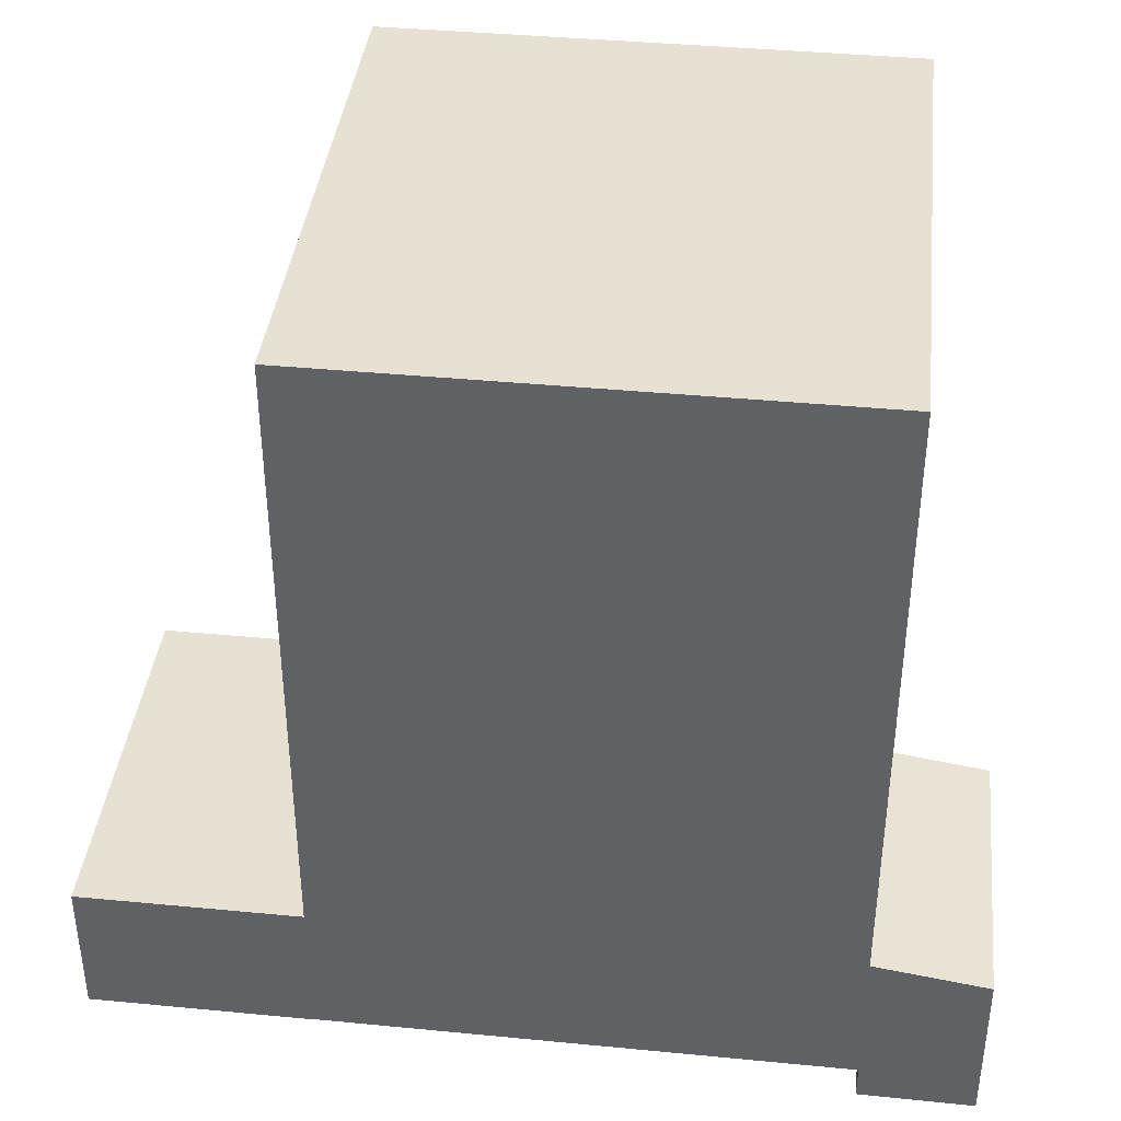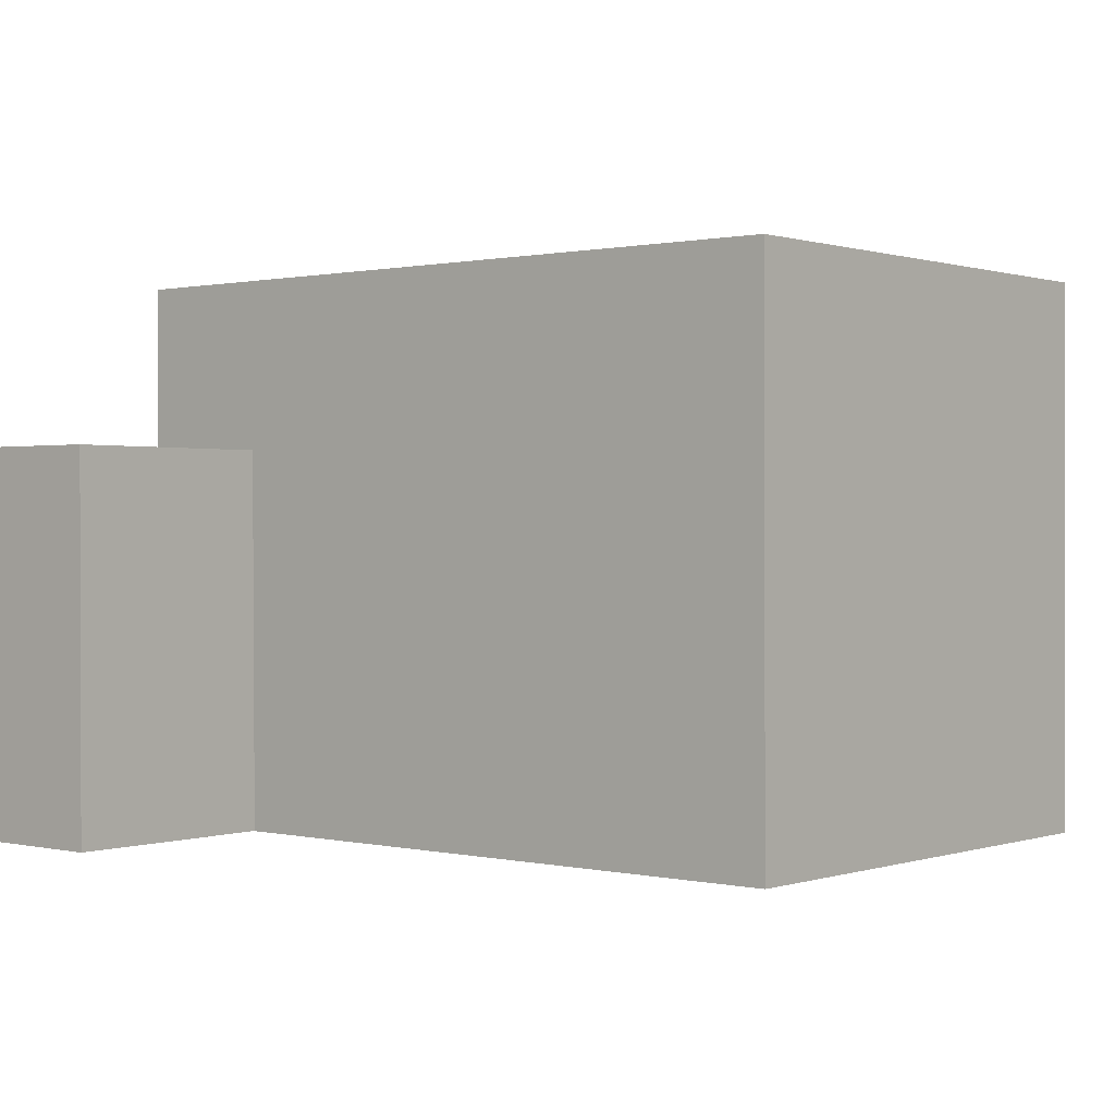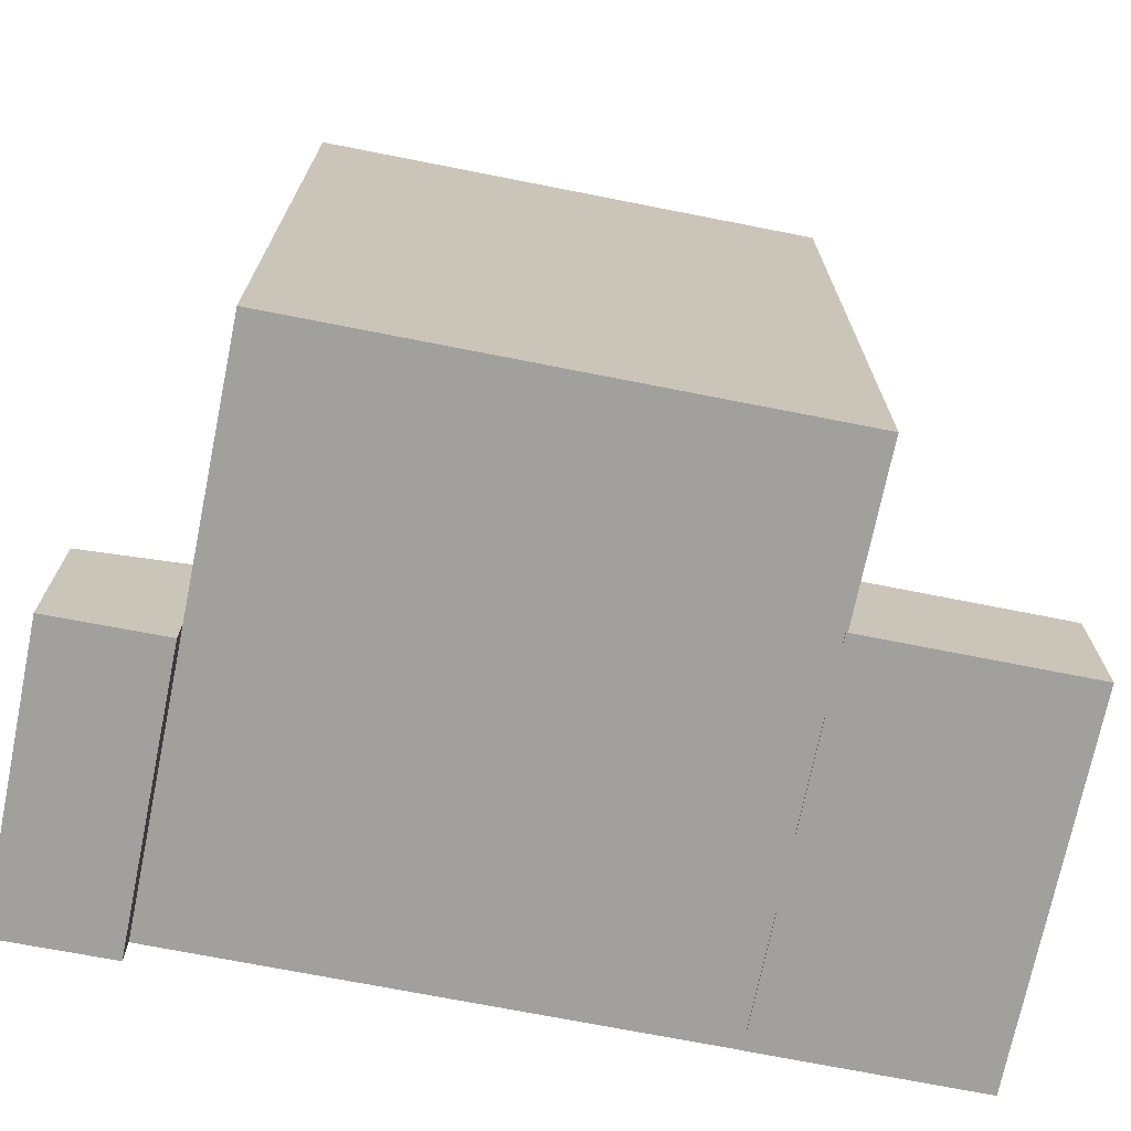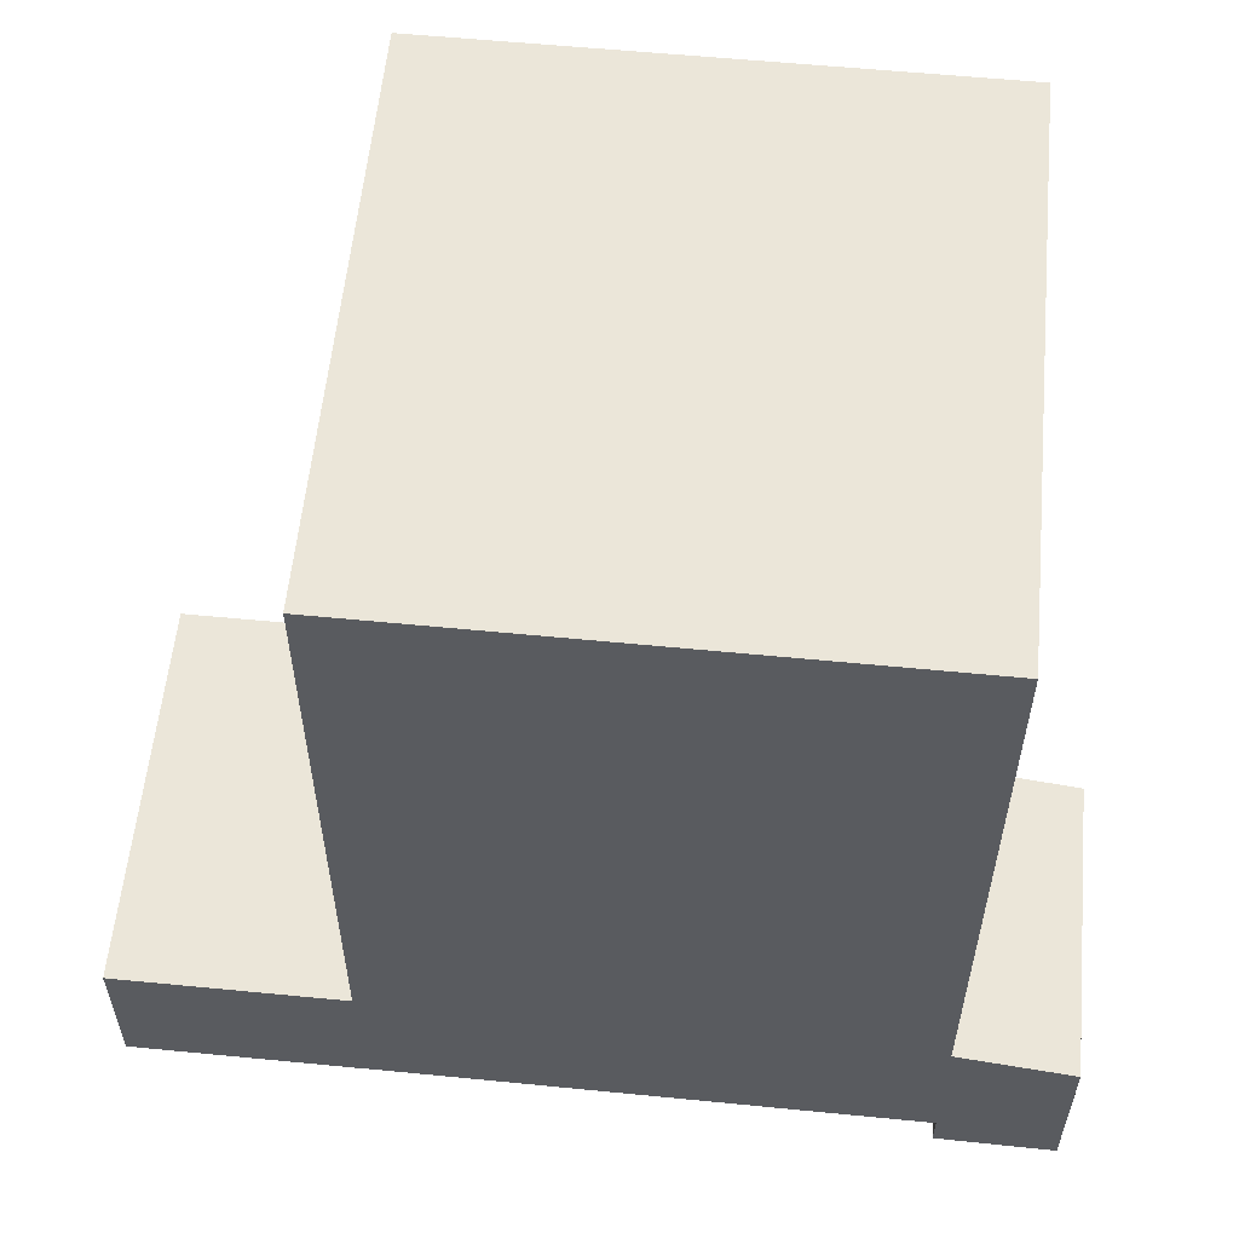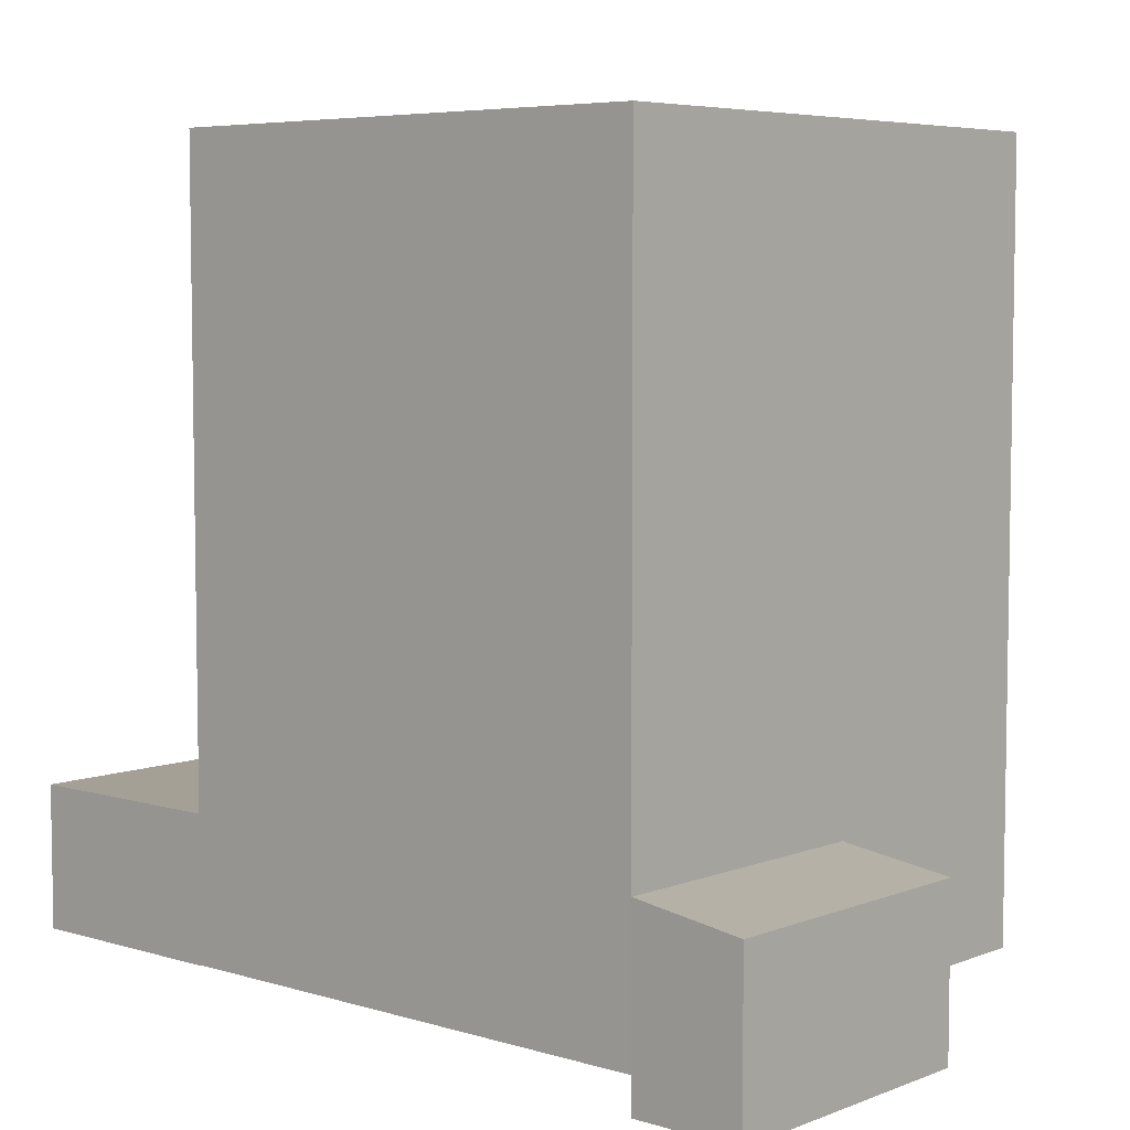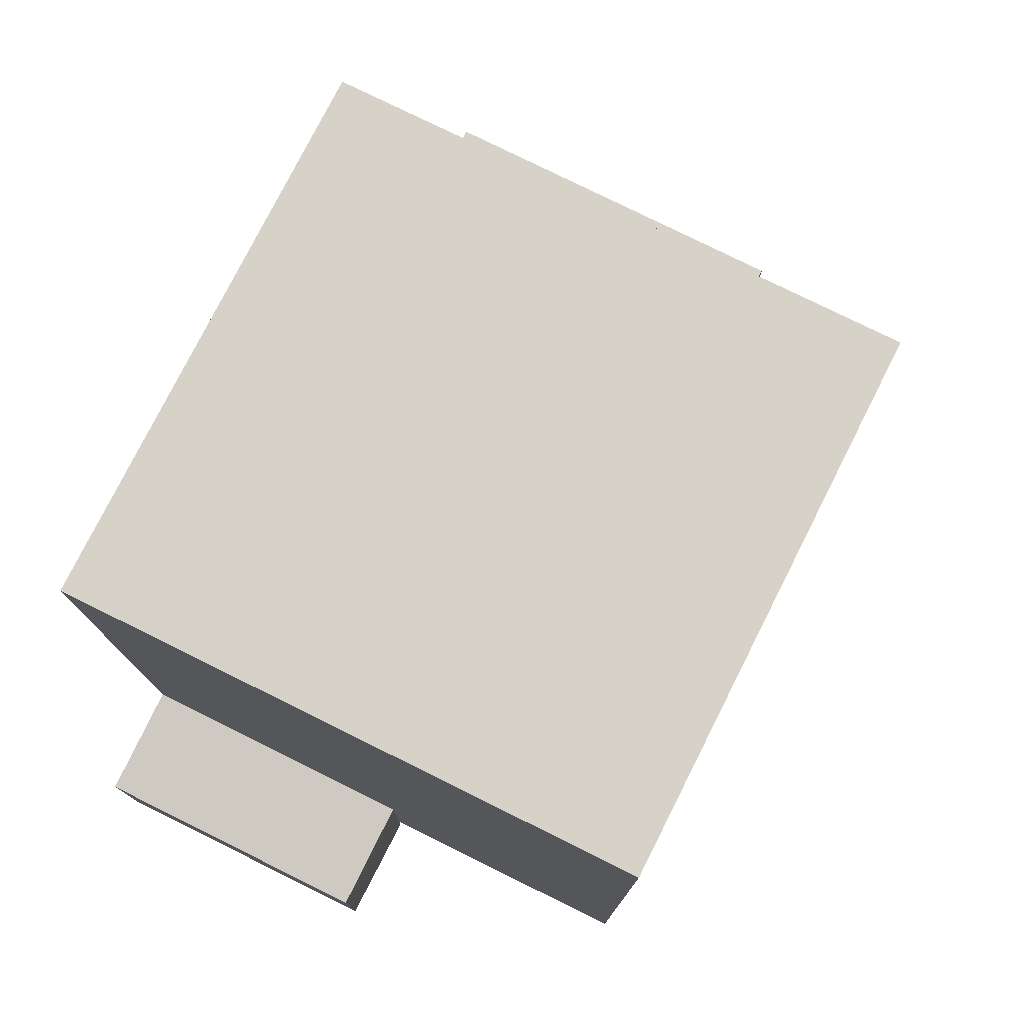
<metadata>
{"format":"obj","ext":"obj","renderer":"f3d","projection":"perspective","resolution":1024,"background":"white","views":[{"elev":39.4,"azim":-173.3,"up":"+Y"},{"elev":0.7,"azim":129.9,"up":"+Z"},{"elev":-71.7,"azim":-11.3,"up":"+Y"},{"elev":57.3,"azim":-174.3,"up":"+Y"},{"elev":5.9,"azim":-138.4,"up":"+Y"},{"elev":77.5,"azim":-63.4,"up":"+Y"}]}
</metadata>
<code>
v  0.03681 -4.601e-16 7.515
v  2.965 -1.817e-18 0.02967
v  3.002 -4.62e-16 7.544
v  0 0 0
v  22.43 0.91 0.07281
v  16.64 0.91 10.07
v  16.63 0.91 0.06496
v  22.44 0.91 10.08
v  16.64 0.93 0.06035
v  3.036 0.93 14.46
v  2.965 0.93 0.0192
v  16.71 0.93 14.5
v  3.002 4.715 7.544
v  2.965 4.715 0.02952
v  0.0369 4.312 7.515
v  9.169e-05 4.312 -0.0001364
v  16.64 4.66 10.07
v  16.63 4.66 0.06484
v  22.43 4.66 0.07269
v  22.44 4.66 10.08
v  3.036 21.02 14.46
v  2.965 21.02 0.01856
v  16.64 21.02 0.05971
v  16.71 21.02 14.5
g defaultobject
f 1 2 3
f 2 1 4
f 5 6 7
f 6 5 8
f 9 10 11
f 10 9 12
f 1 2 3
f 2 1 4
f 5 6 7
f 6 5 8
f 9 10 11
f 10 9 12
f 2 13 3
f 13 2 14
f 3 15 1
f 15 3 13
f 15 4 1
f 4 15 16
f 16 2 4
f 2 16 14
f 17 7 6
f 7 17 18
f 18 5 7
f 5 18 19
f 5 20 8
f 20 5 19
f 8 17 6
f 17 8 20
f 21 11 10
f 11 21 22
f 22 9 11
f 9 22 23
f 9 24 12
f 24 9 23
f 12 21 10
f 21 12 24
f 2 13 3
f 13 2 14
f 3 15 1
f 15 3 13
f 15 4 1
f 4 15 16
f 16 2 4
f 2 16 14
f 17 7 6
f 7 17 18
f 18 5 7
f 5 18 19
f 5 20 8
f 20 5 19
f 8 17 6
f 17 8 20
f 21 11 10
f 11 21 22
f 22 9 11
f 9 22 23
f 9 24 12
f 24 9 23
f 12 21 10
f 21 12 24
f 15 14 16
f 14 15 13
f 17 19 18
f 19 17 20
f 21 23 22
f 23 21 24
f 15 14 16
f 14 15 13
f 17 19 18
f 19 17 20
f 21 23 22
f 23 21 24

</code>
